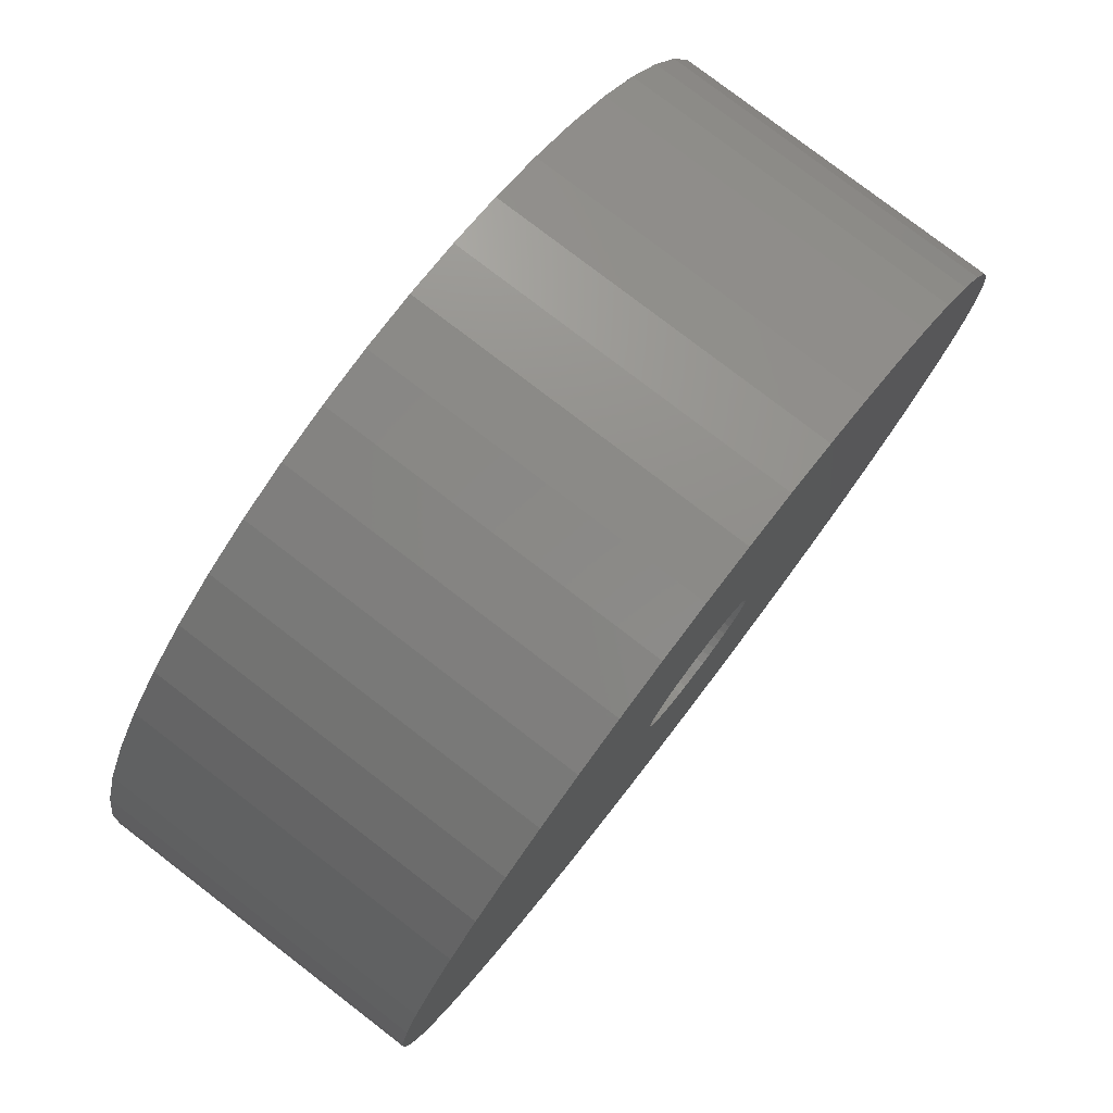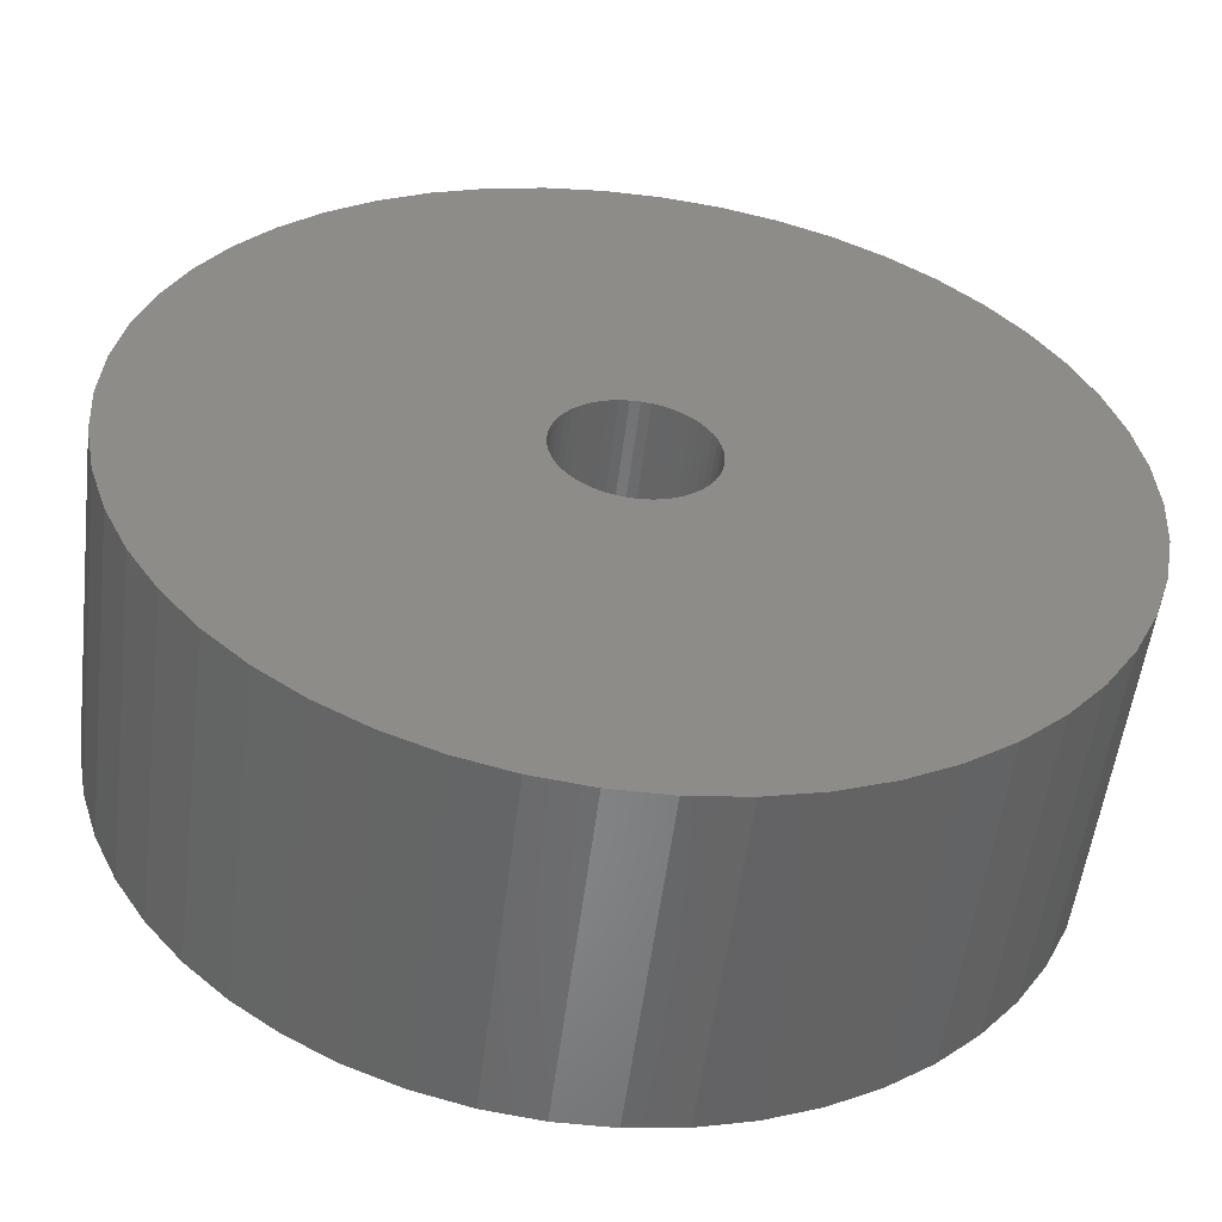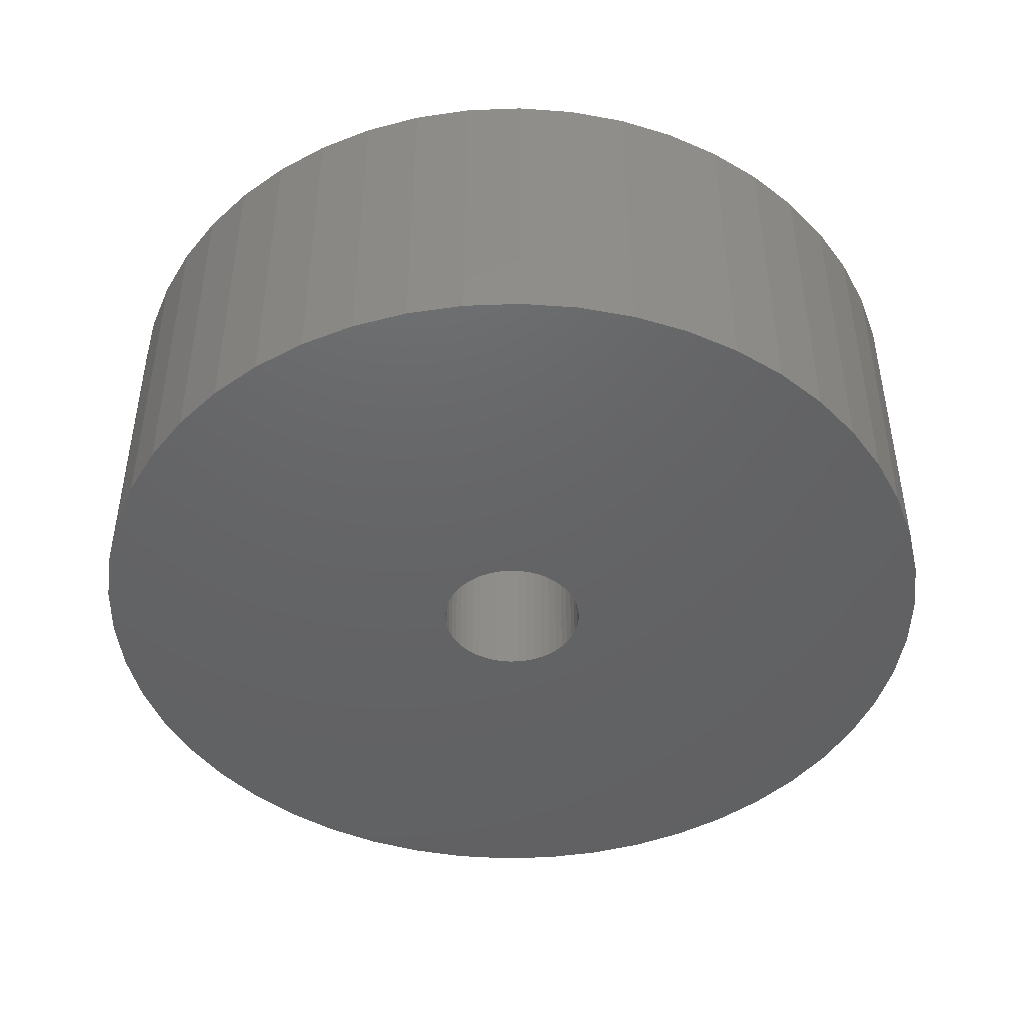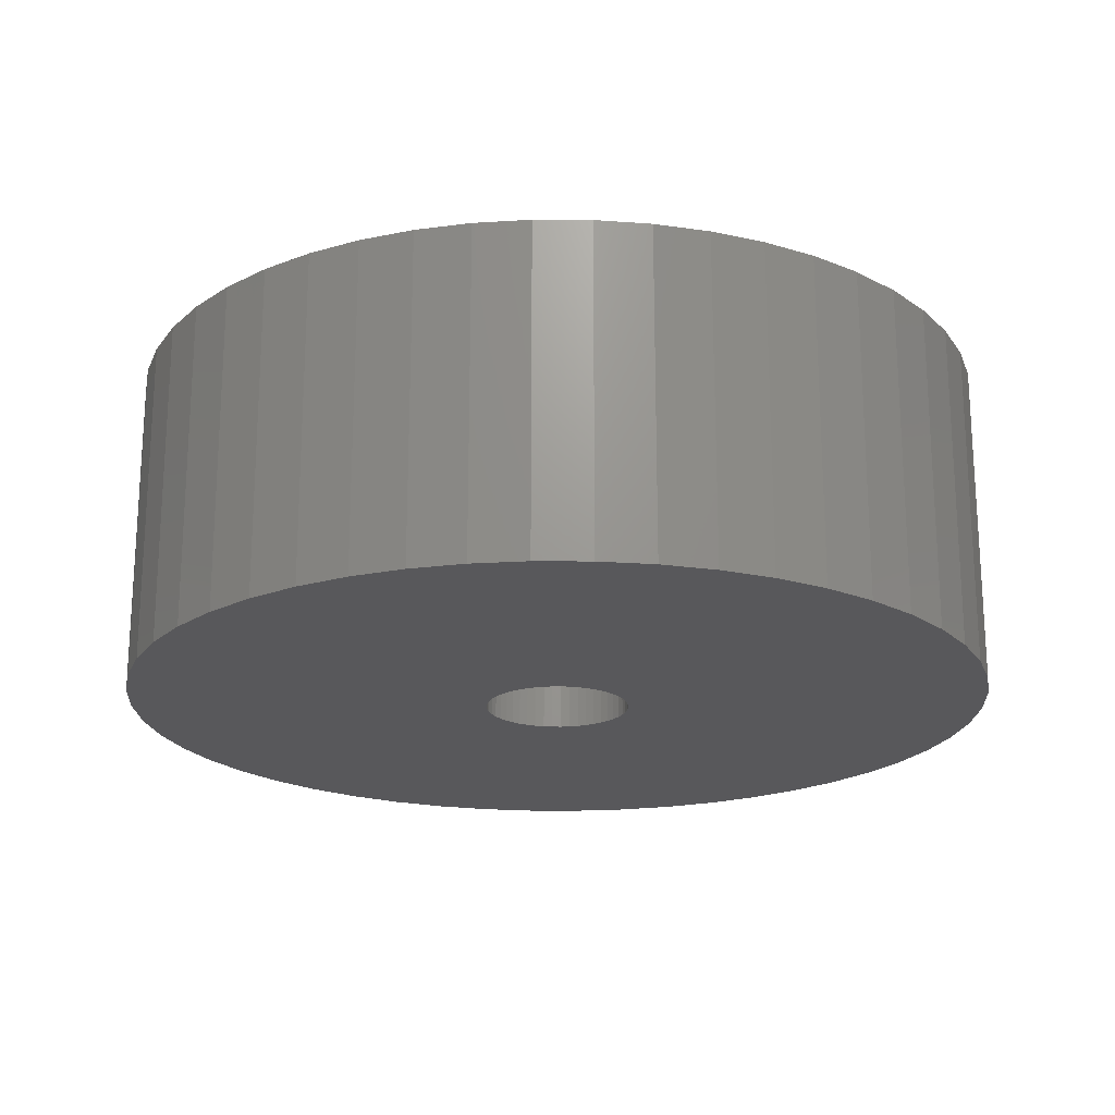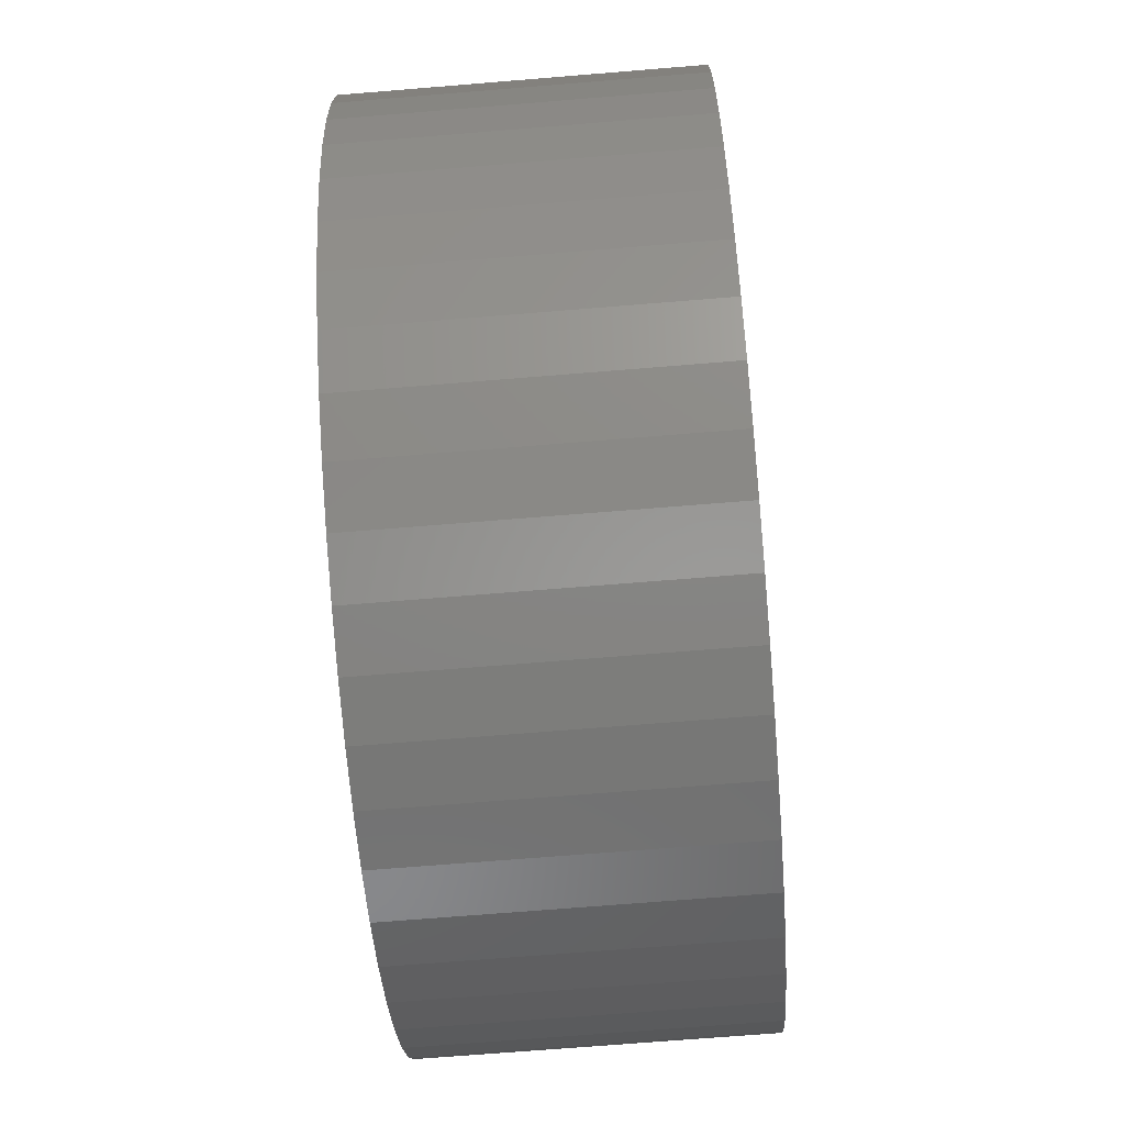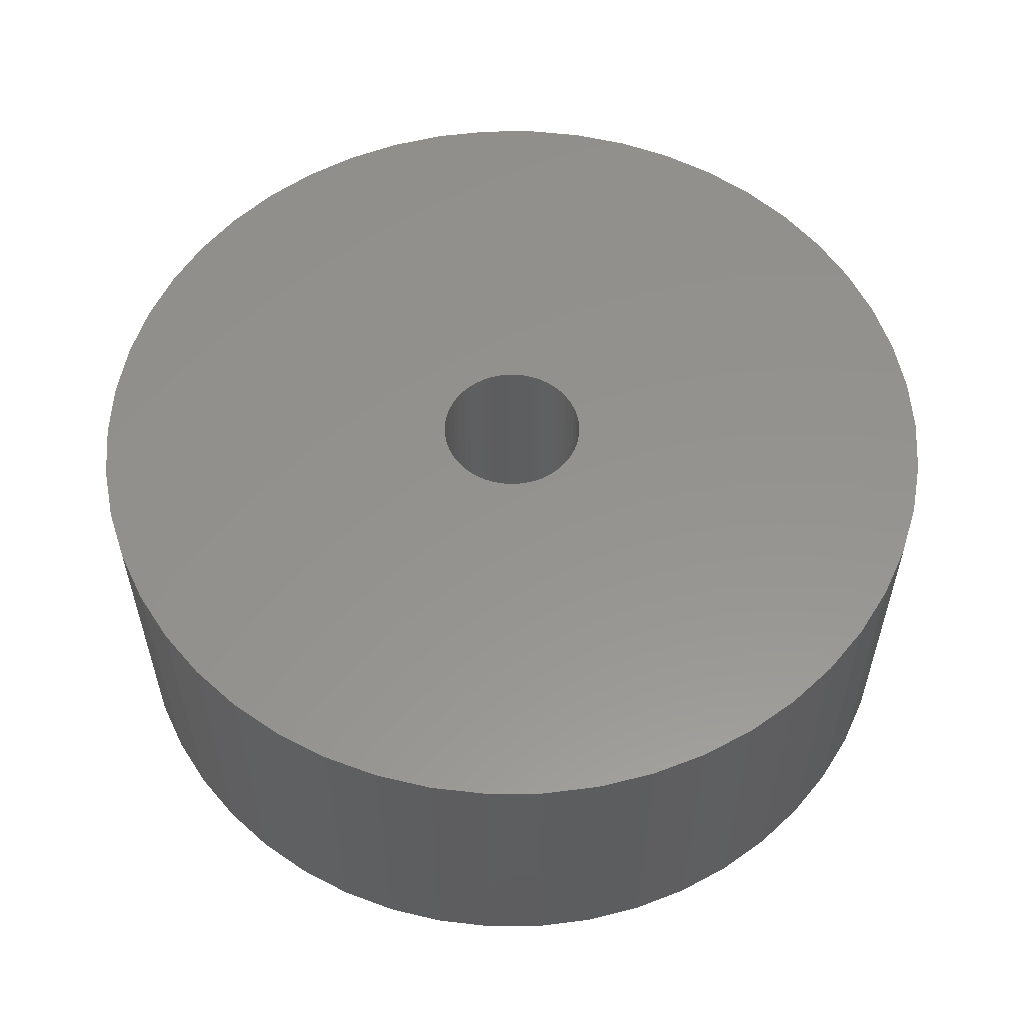
<metadata>
{"format":"stl","ext":"stl","renderer":"f3d","projection":"perspective","resolution":1024,"background":"white","views":[{"elev":78.9,"azim":-52.5,"up":"+Y"},{"elev":-54.0,"azim":-7.1,"up":"+Y"},{"elev":-45.6,"azim":-127.1,"up":"+Z"},{"elev":-20.2,"azim":100.2,"up":"+Z"},{"elev":-69.4,"azim":-85.3,"up":"+Y"},{"elev":56.5,"azim":143.6,"up":"+Z"}]}
</metadata>
<code>
# stl→obj: 200 verts, 400 faces
v 24 0 9
v 23.81 3.008 -9
v 23.81 3.008 9
v 24 0 -9
v -24 0 -9
v -23.81 3.008 9
v -23.81 3.008 -9
v -24 0 9
v 1.507 23.95 -9
v -1.507 23.95 9
v 1.507 23.95 9
v -1.507 23.95 -9
v -1.507 -23.95 -9
v 1.507 -23.95 9
v -1.507 -23.95 9
v 1.507 -23.95 -9
v 17.5 16.43 -9
v 15.3 18.49 9
v 17.5 16.43 9
v 15.3 18.49 -9
v -15.3 18.49 -9
v -17.5 16.43 9
v -15.3 18.49 9
v -17.5 16.43 -9
v -7.416 22.83 -9
v -10.22 21.72 9
v -7.416 22.83 9
v -10.22 21.72 -9
v 21.03 -11.56 9
v 22.31 -8.835 -9
v 22.31 -8.835 9
v 21.03 -11.56 -9
v 22.31 8.835 9
v 21.03 11.56 -9
v 21.03 11.56 9
v 22.31 8.835 -9
v 23.25 5.969 -9
v 23.25 5.969 9
v 19.42 14.11 -9
v 19.42 14.11 9
v 10.22 21.72 -9
v 7.416 22.83 9
v 10.22 21.72 9
v 7.416 22.83 -9
v 4.497 23.57 9
v 4.497 23.57 -9
v 12.86 20.26 -9
v 12.86 20.26 9
v -22.31 8.835 -9
v -21.03 11.56 9
v -21.03 11.56 -9
v -22.31 8.835 9
v -19.42 14.11 -9
v -19.42 14.11 9
v -23.25 5.969 -9
v -23.25 5.969 9
v -4.497 23.57 9
v -4.497 23.57 -9
v 4.497 -23.57 9
v 4.497 -23.57 -9
v 4 0 9
v 3.968 0.5013 9
v 23.81 -3.008 9
v 3.874 0.9948 9
v 3.968 -0.5013 9
v 3.719 1.472 9
v 23.25 -5.969 9
v 3.505 1.927 9
v 3.874 -0.9948 9
v 3.236 2.351 9
v 2.916 2.738 9
v 3.719 -1.472 9
v 2.55 3.082 9
v 2.143 3.377 9
v 3.505 -1.927 9
v 1.703 3.619 9
v 19.42 -14.11 9
v 1.236 3.804 9
v 3.236 -2.351 9
v 17.5 -16.43 9
v 0.7495 3.929 9
v 0.2512 3.992 9
v -0.2512 3.992 9
v -0.7495 3.929 9
v -1.236 3.804 9
v -1.703 3.619 9
v -2.143 3.377 9
v -12.86 20.26 9
v -2.55 3.082 9
v -2.916 2.738 9
v -3.236 2.351 9
v 2.916 -2.738 9
v 15.3 -18.49 9
v 2.55 -3.082 9
v 12.86 -20.26 9
v 2.143 -3.377 9
v 10.22 -21.72 9
v 1.703 -3.619 9
v 7.416 -22.83 9
v 1.236 -3.804 9
v 0.7495 -3.929 9
v 0.2512 -3.992 9
v -0.2512 -3.992 9
v -0.7495 -3.929 9
v -4.497 -23.57 9
v -1.236 -3.804 9
v -7.416 -22.83 9
v -1.703 -3.619 9
v -10.22 -21.72 9
v -2.143 -3.377 9
v -12.86 -20.26 9
v -2.55 -3.082 9
v -15.3 -18.49 9
v -2.916 -2.738 9
v -17.5 -16.43 9
v -3.236 -2.351 9
v -19.42 -14.11 9
v -3.505 -1.927 9
v -21.03 -11.56 9
v -3.719 -1.472 9
v -22.31 -8.835 9
v -3.874 -0.9948 9
v -23.25 -5.969 9
v -3.968 -0.5013 9
v -23.81 -3.008 9
v -4 0 9
v -3.505 1.927 9
v -3.719 1.472 9
v -3.874 0.9948 9
v -3.968 0.5013 9
v -12.86 20.26 -9
v 23.81 -3.008 -9
v 19.42 -14.11 -9
v 17.5 -16.43 -9
v 23.25 -5.969 -9
v -17.5 -16.43 -9
v -15.3 -18.49 -9
v -21.03 -11.56 -9
v -22.31 -8.835 -9
v -19.42 -14.11 -9
v 4 0 -9
v 3.968 -0.5013 -9
v 3.874 -0.9948 -9
v 3.968 0.5013 -9
v 3.719 -1.472 -9
v 3.505 -1.927 -9
v 3.874 0.9948 -9
v 3.236 -2.351 -9
v 2.916 -2.738 -9
v 15.3 -18.49 -9
v 3.719 1.472 -9
v 2.55 -3.082 -9
v 12.86 -20.26 -9
v 2.143 -3.377 -9
v 10.22 -21.72 -9
v 3.505 1.927 -9
v 1.703 -3.619 -9
v 7.416 -22.83 -9
v 1.236 -3.804 -9
v 3.236 2.351 -9
v 0.7495 -3.929 -9
v 0.2512 -3.992 -9
v -0.2512 -3.992 -9
v -0.7495 -3.929 -9
v -4.497 -23.57 -9
v -1.236 -3.804 -9
v -7.416 -22.83 -9
v -1.703 -3.619 -9
v -10.22 -21.72 -9
v -2.143 -3.377 -9
v -12.86 -20.26 -9
v -2.55 -3.082 -9
v -2.916 -2.738 -9
v -3.236 -2.351 -9
v 2.916 2.738 -9
v 2.55 3.082 -9
v 2.143 3.377 -9
v 1.703 3.619 -9
v 1.236 3.804 -9
v 0.7495 3.929 -9
v 0.2512 3.992 -9
v -0.2512 3.992 -9
v -0.7495 3.929 -9
v -1.236 3.804 -9
v -1.703 3.619 -9
v -2.143 3.377 -9
v -2.55 3.082 -9
v -2.916 2.738 -9
v -3.236 2.351 -9
v -3.505 1.927 -9
v -3.719 1.472 -9
v -3.874 0.9948 -9
v -3.968 0.5013 -9
v -4 0 -9
v -3.505 -1.927 -9
v -3.719 -1.472 -9
v -3.874 -0.9948 -9
v -23.25 -5.969 -9
v -3.968 -0.5013 -9
v -23.81 -3.008 -9
f 1 2 3
f 2 1 4
f 5 6 7
f 6 5 8
f 9 10 11
f 10 9 12
f 13 14 15
f 14 13 16
f 17 18 19
f 18 17 20
f 21 22 23
f 22 21 24
f 25 26 27
f 26 25 28
f 29 30 31
f 30 29 32
f 33 34 35
f 34 33 36
f 3 37 38
f 37 3 2
f 35 39 40
f 39 35 34
f 41 42 43
f 42 41 44
f 44 45 42
f 45 44 46
f 47 43 48
f 43 47 41
f 49 50 51
f 50 49 52
f 53 22 24
f 22 53 54
f 55 52 49
f 52 55 56
f 12 57 10
f 57 12 58
f 16 59 14
f 59 16 60
f 38 36 33
f 36 38 37
f 40 17 19
f 17 40 39
f 46 11 45
f 11 46 9
f 20 48 18
f 48 20 47
f 51 54 53
f 54 51 50
f 7 56 55
f 56 7 6
f 61 1 3
f 62 3 38
f 1 61 63
f 64 38 33
f 65 63 61
f 66 33 35
f 63 65 67
f 68 35 40
f 69 67 65
f 70 40 19
f 67 69 31
f 71 19 18
f 72 31 69
f 73 18 48
f 31 72 29
f 74 48 43
f 75 29 72
f 76 43 42
f 29 75 77
f 78 42 45
f 79 77 75
f 77 79 80
f 3 62 61
f 38 64 62
f 33 66 64
f 35 68 66
f 40 70 68
f 19 71 70
f 18 73 71
f 48 74 73
f 43 76 74
f 81 45 11
f 42 78 76
f 45 81 78
f 11 82 81
f 11 83 82
f 10 83 11
f 83 10 84
f 57 84 10
f 84 57 85
f 27 85 57
f 85 27 86
f 26 86 27
f 86 26 87
f 88 87 26
f 87 88 89
f 23 89 88
f 89 23 90
f 90 22 91
f 22 90 23
f 92 80 79
f 80 92 93
f 94 93 92
f 93 94 95
f 96 95 94
f 95 96 97
f 98 97 96
f 97 98 99
f 100 99 98
f 99 100 59
f 101 59 100
f 59 101 14
f 102 14 101
f 103 14 102
f 15 103 104
f 105 104 106
f 103 15 14
f 107 106 108
f 109 108 110
f 111 110 112
f 113 112 114
f 115 114 116
f 117 116 118
f 119 118 120
f 121 120 122
f 123 122 124
f 104 105 15
f 125 124 126
f 54 91 22
f 91 54 127
f 106 107 105
f 50 127 54
f 108 109 107
f 127 50 128
f 110 111 109
f 52 128 50
f 112 113 111
f 128 52 129
f 114 115 113
f 56 129 52
f 116 117 115
f 129 56 130
f 118 119 117
f 6 130 56
f 120 121 119
f 130 6 126
f 122 123 121
f 8 126 6
f 124 125 123
f 126 8 125
f 28 88 26
f 88 28 131
f 131 23 88
f 23 131 21
f 58 27 57
f 27 58 25
f 63 4 1
f 4 63 132
f 80 133 77
f 133 80 134
f 31 135 67
f 135 31 30
f 67 132 63
f 132 67 135
f 136 113 115
f 113 136 137
f 138 121 139
f 121 138 119
f 136 117 140
f 117 136 115
f 141 4 132
f 142 132 135
f 4 141 2
f 143 135 30
f 144 2 141
f 145 30 32
f 2 144 37
f 146 32 133
f 147 37 144
f 148 133 134
f 37 147 36
f 149 134 150
f 151 36 147
f 152 150 153
f 36 151 34
f 154 153 155
f 156 34 151
f 157 155 158
f 34 156 39
f 159 158 60
f 160 39 156
f 39 160 17
f 132 142 141
f 135 143 142
f 30 145 143
f 32 146 145
f 133 148 146
f 134 149 148
f 150 152 149
f 153 154 152
f 155 157 154
f 161 60 16
f 158 159 157
f 60 161 159
f 16 162 161
f 16 163 162
f 13 163 16
f 163 13 164
f 165 164 13
f 164 165 166
f 167 166 165
f 166 167 168
f 169 168 167
f 168 169 170
f 171 170 169
f 170 171 172
f 137 172 171
f 172 137 173
f 173 136 174
f 136 173 137
f 175 17 160
f 17 175 20
f 176 20 175
f 20 176 47
f 177 47 176
f 47 177 41
f 178 41 177
f 41 178 44
f 179 44 178
f 44 179 46
f 180 46 179
f 46 180 9
f 181 9 180
f 182 9 181
f 12 182 183
f 58 183 184
f 182 12 9
f 25 184 185
f 28 185 186
f 131 186 187
f 21 187 188
f 24 188 189
f 53 189 190
f 51 190 191
f 49 191 192
f 55 192 193
f 183 58 12
f 7 193 194
f 140 174 136
f 174 140 195
f 184 25 58
f 138 195 140
f 185 28 25
f 195 138 196
f 186 131 28
f 139 196 138
f 187 21 131
f 196 139 197
f 188 24 21
f 198 197 139
f 189 53 24
f 197 198 199
f 190 51 53
f 200 199 198
f 191 49 51
f 199 200 194
f 192 55 49
f 5 194 200
f 193 7 55
f 194 5 7
f 155 95 97
f 95 155 153
f 150 80 93
f 80 150 134
f 77 32 29
f 32 77 133
f 169 107 109
f 107 169 167
f 139 123 198
f 123 139 121
f 158 97 99
f 97 158 155
f 60 99 59
f 99 60 158
f 165 15 105
f 15 165 13
f 137 111 113
f 111 137 171
f 171 109 111
f 109 171 169
f 140 119 138
f 119 140 117
f 198 125 200
f 125 198 123
f 200 8 5
f 8 200 125
f 153 93 95
f 93 153 150
f 167 105 107
f 105 167 165
f 141 62 144
f 62 141 61
f 126 193 130
f 193 126 194
f 182 82 83
f 82 182 181
f 162 103 102
f 103 162 163
f 176 71 73
f 71 176 175
f 188 89 90
f 89 188 187
f 185 85 86
f 85 185 184
f 151 68 156
f 68 151 66
f 156 70 160
f 70 156 68
f 179 76 78
f 76 179 178
f 180 78 81
f 78 180 179
f 177 73 74
f 73 177 176
f 128 190 127
f 190 128 191
f 91 188 90
f 188 91 189
f 129 191 128
f 191 129 192
f 186 86 87
f 86 186 185
f 184 84 85
f 84 184 183
f 161 102 101
f 102 161 162
f 157 100 98
f 100 157 159
f 147 66 151
f 66 147 64
f 144 64 147
f 64 144 62
f 160 71 175
f 71 160 70
f 181 81 82
f 81 181 180
f 178 74 76
f 74 178 177
f 127 189 91
f 189 127 190
f 130 192 129
f 192 130 193
f 187 87 89
f 87 187 186
f 183 83 84
f 83 183 182
f 154 98 96
f 98 154 157
f 149 79 148
f 79 149 92
f 145 69 143
f 69 145 72
f 143 65 142
f 65 143 69
f 172 114 112
f 114 172 173
f 118 196 120
f 196 118 195
f 114 174 116
f 174 114 173
f 148 75 146
f 75 148 79
f 142 61 141
f 61 142 65
f 164 106 104
f 106 164 166
f 120 197 122
f 197 120 196
f 159 101 100
f 101 159 161
f 149 94 92
f 94 149 152
f 152 96 94
f 96 152 154
f 146 72 145
f 72 146 75
f 163 104 103
f 104 163 164
f 166 108 106
f 108 166 168
f 116 195 118
f 195 116 174
f 122 199 124
f 199 122 197
f 124 194 126
f 194 124 199
f 168 110 108
f 110 168 170
f 170 112 110
f 112 170 172

</code>
